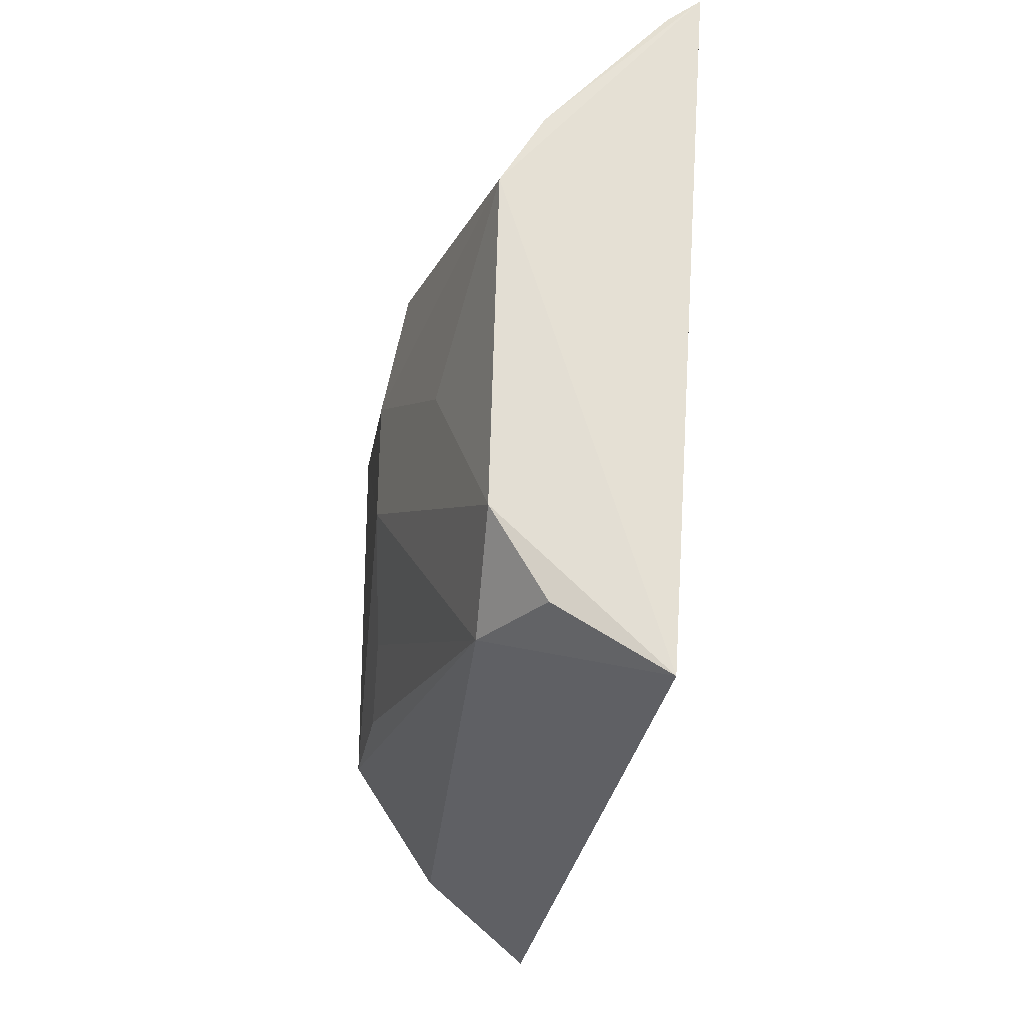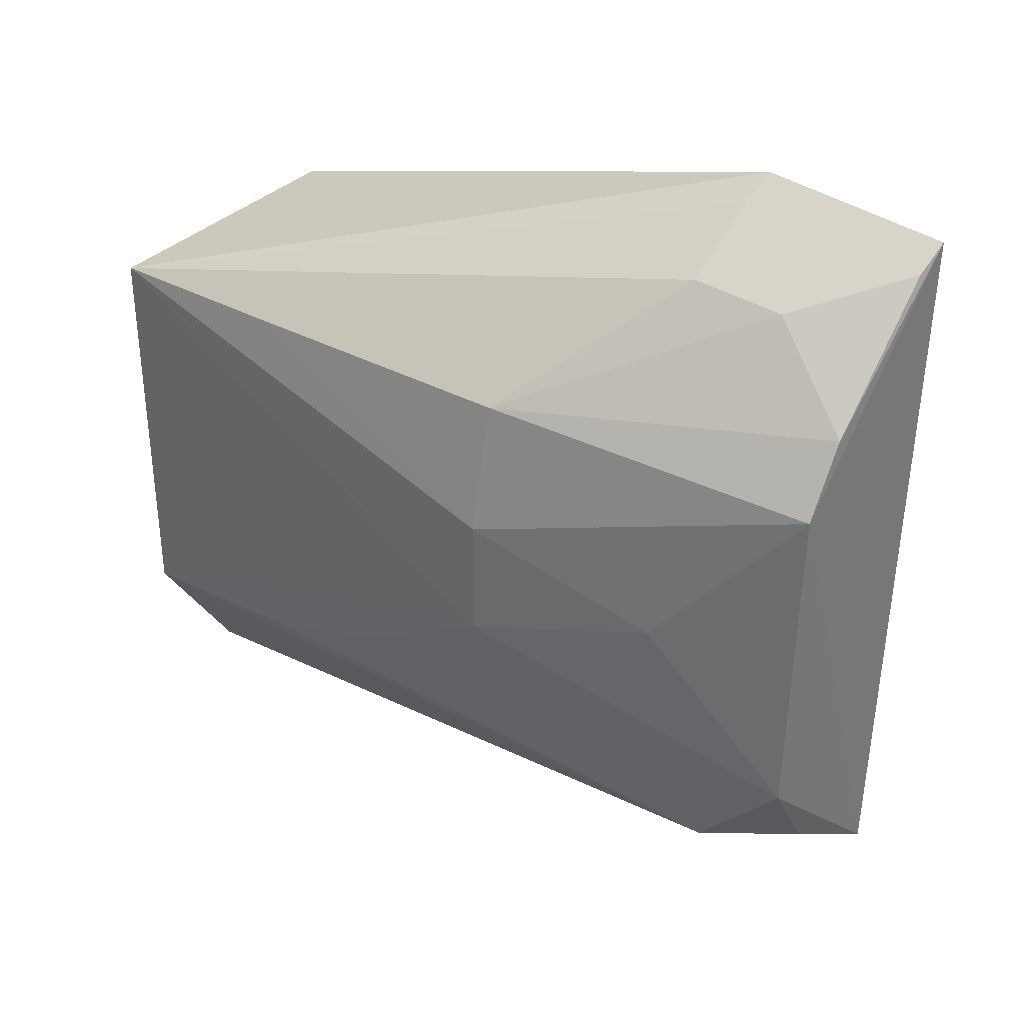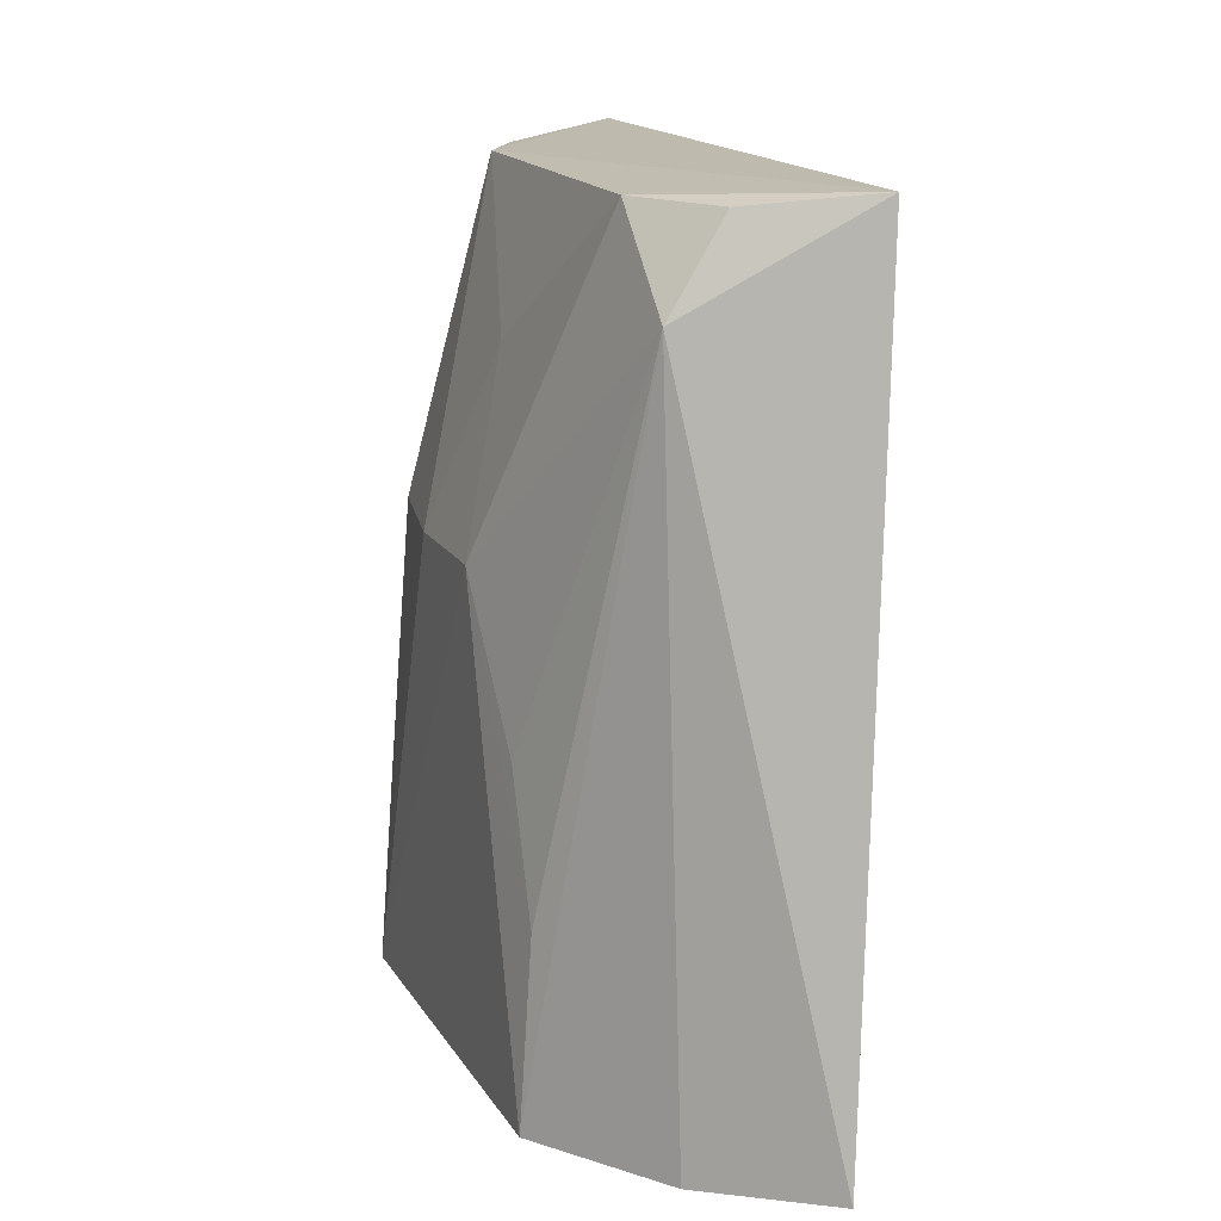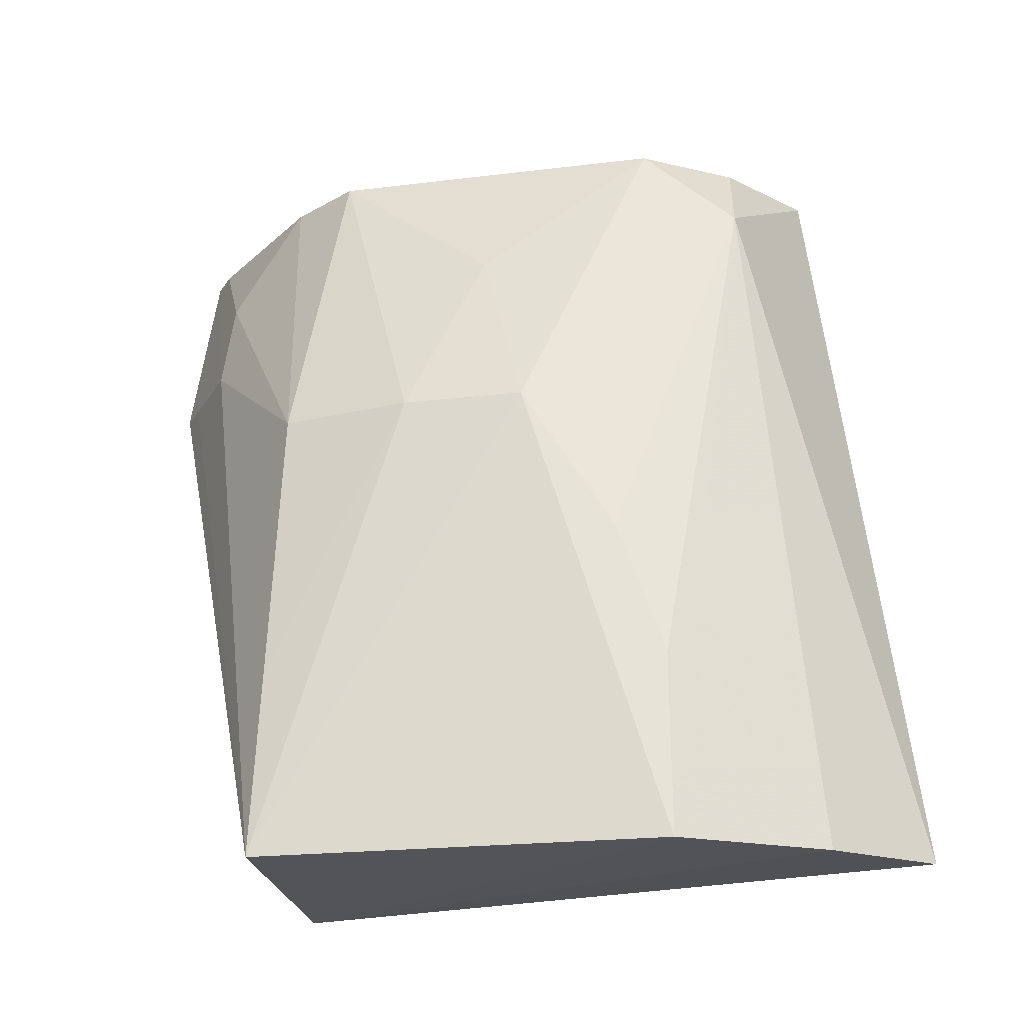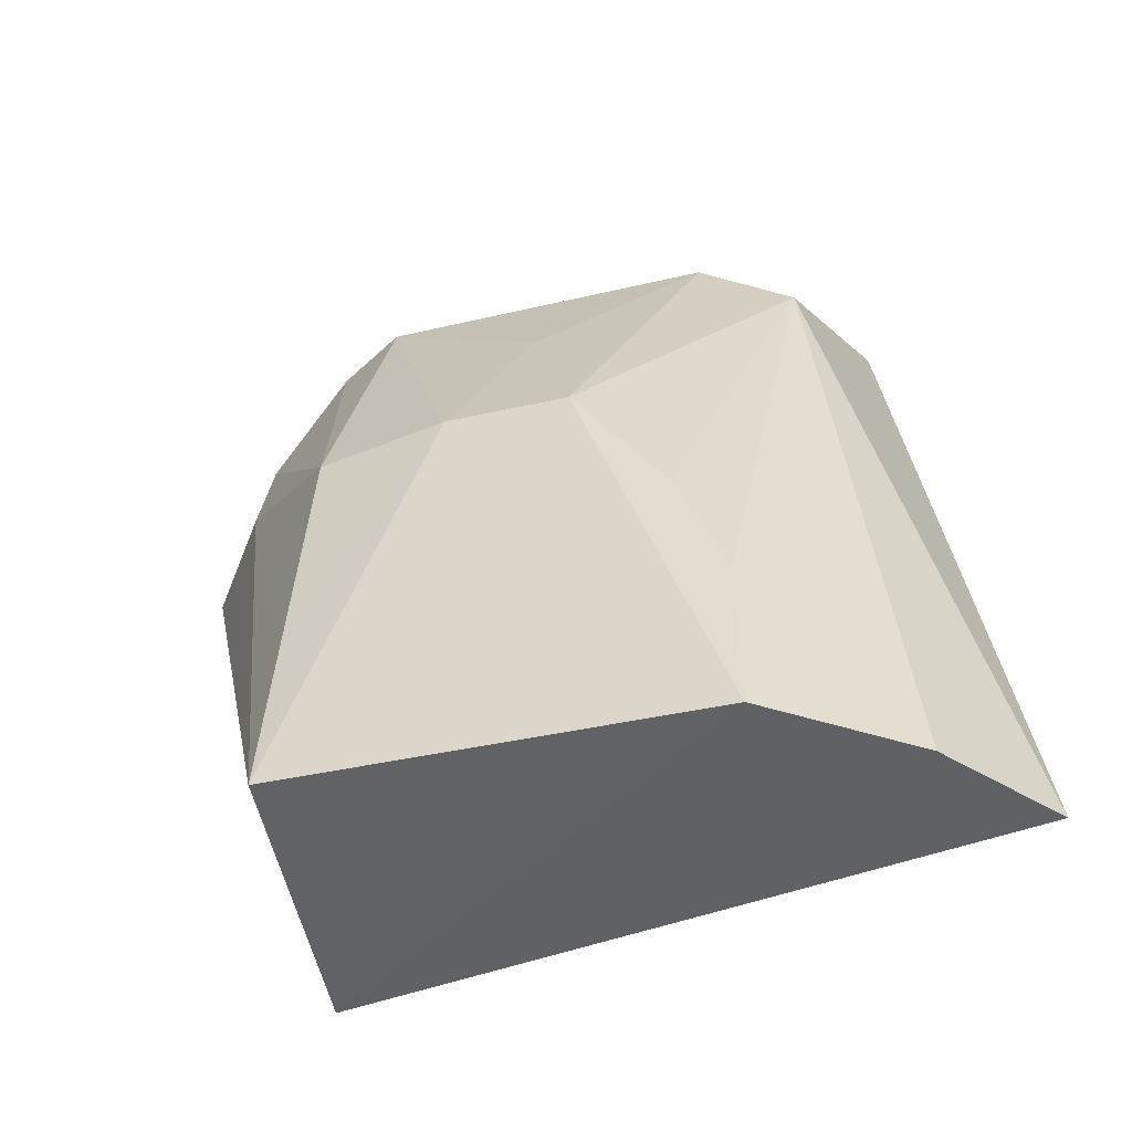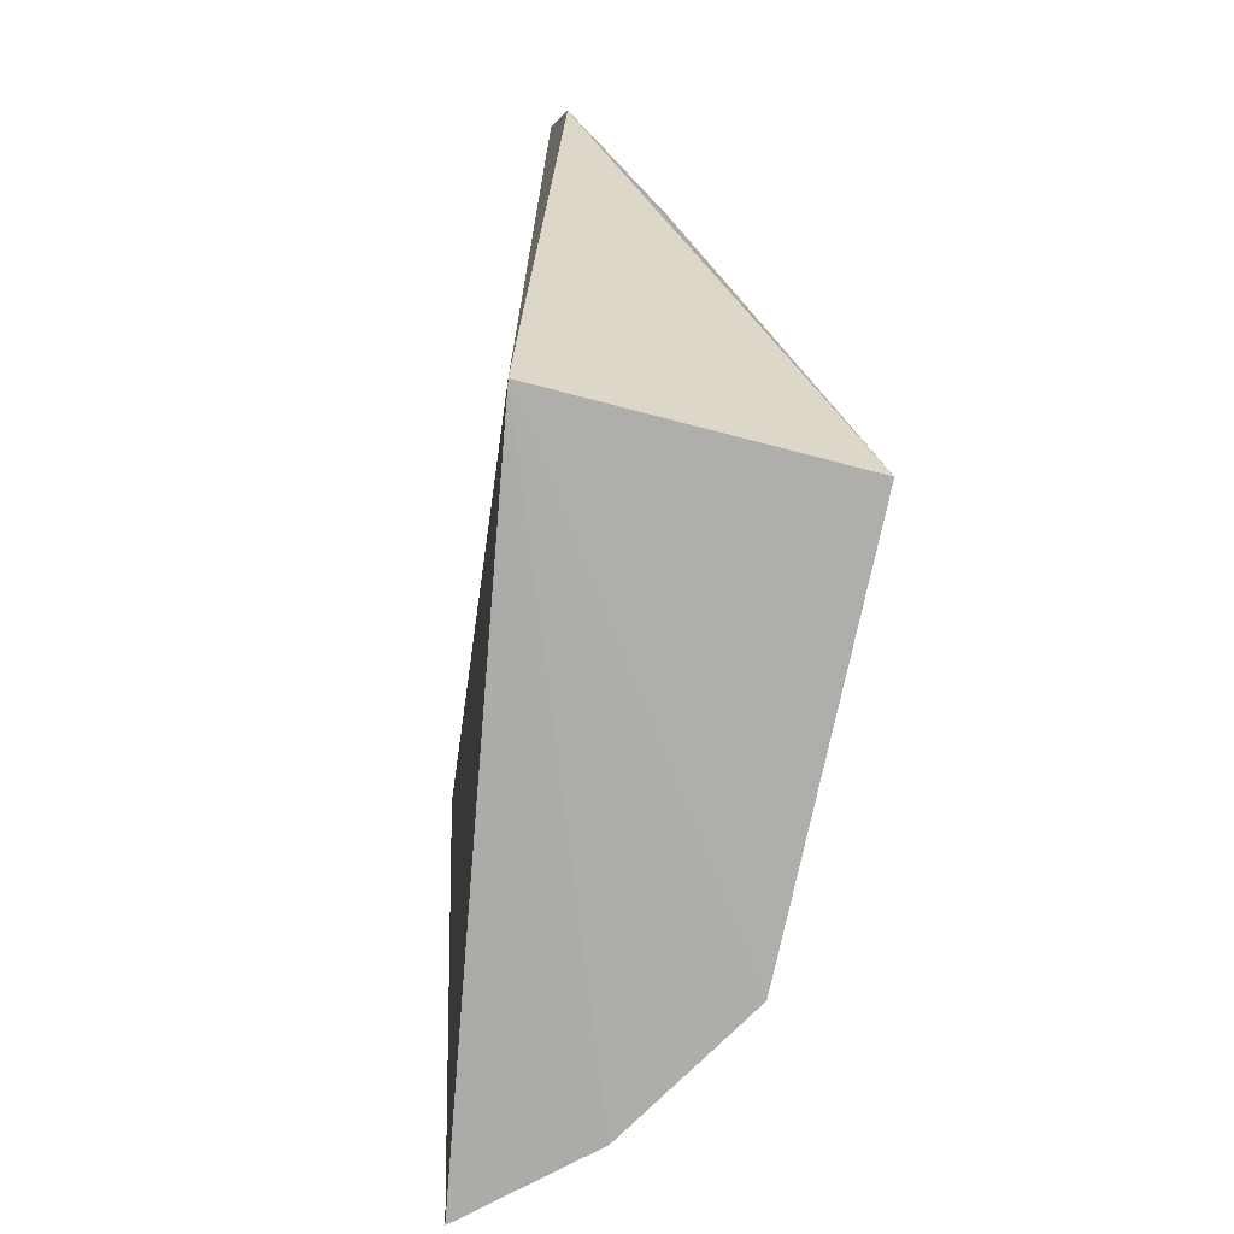
<metadata>
{"format":"obj","ext":"obj","renderer":"f3d","projection":"perspective","resolution":1024,"background":"white","views":[{"elev":-22.7,"azim":-4.8,"up":"+Y"},{"elev":34.6,"azim":-51.4,"up":"+Y"},{"elev":16.3,"azim":-21.8,"up":"+Z"},{"elev":-23.6,"azim":-79.9,"up":"+Z"},{"elev":-51.0,"azim":-77.4,"up":"+Z"},{"elev":-77.9,"azim":167.4,"up":"+Z"}]}
</metadata>
<code>
v -0.08935 -0.1089 0.4033
v -0.1103 -0.1402 0.1478
v -0.08144 0.06965 0.1439
v -0.07424 0.1195 0.3999
v -0.171 0.02091 0.2946
v -0.1428 -0.08839 0.3702
v -0.1733 0.06683 0.1434
v -0.1739 -0.06401 0.1434
v -0.1385 0.05077 0.3991
v -0.07916 0.1268 0.3403
v -0.1716 -0.01809 0.2946
v -0.145 -0.1091 0.1448
v -0.1415 -0.05726 0.3989
v -0.1624 0.063 0.2946
v -0.1696 -0.06315 0.2032
v -0.1241 -0.08624 0.3986
v -0.1549 -0.002646 0.3534
v -0.1692 0.06519 0.2031
v -0.1118 0.1 0.3679
v -0.1693 -0.04794 0.2467
v -0.1244 0.073 0.3988
v -0.115 0.1032 0.3383
v -0.08479 0.1126 0.3988
v -0.08974 0.12 0.3391
f 1 2 3
f 1 3 4
f 6 2 1
f 8 7 3
f 9 1 4
f 10 4 3
f 10 3 7
f 11 5 7
f 11 7 8
f 12 2 6
f 12 6 8
f 12 8 3
f 12 3 2
f 13 1 9
f 13 11 6
f 14 5 9
f 15 11 8
f 15 8 6
f 16 13 6
f 16 6 1
f 16 1 13
f 17 13 9
f 17 9 5
f 17 5 11
f 17 11 13
f 18 7 5
f 18 5 14
f 20 15 6
f 20 6 11
f 20 11 15
f 21 19 14
f 21 14 9
f 21 9 4
f 22 7 18
f 22 18 14
f 22 14 19
f 23 21 4
f 23 19 21
f 23 22 19
f 23 4 22
f 24 10 7
f 24 7 22
f 24 22 4
f 24 4 10

</code>
